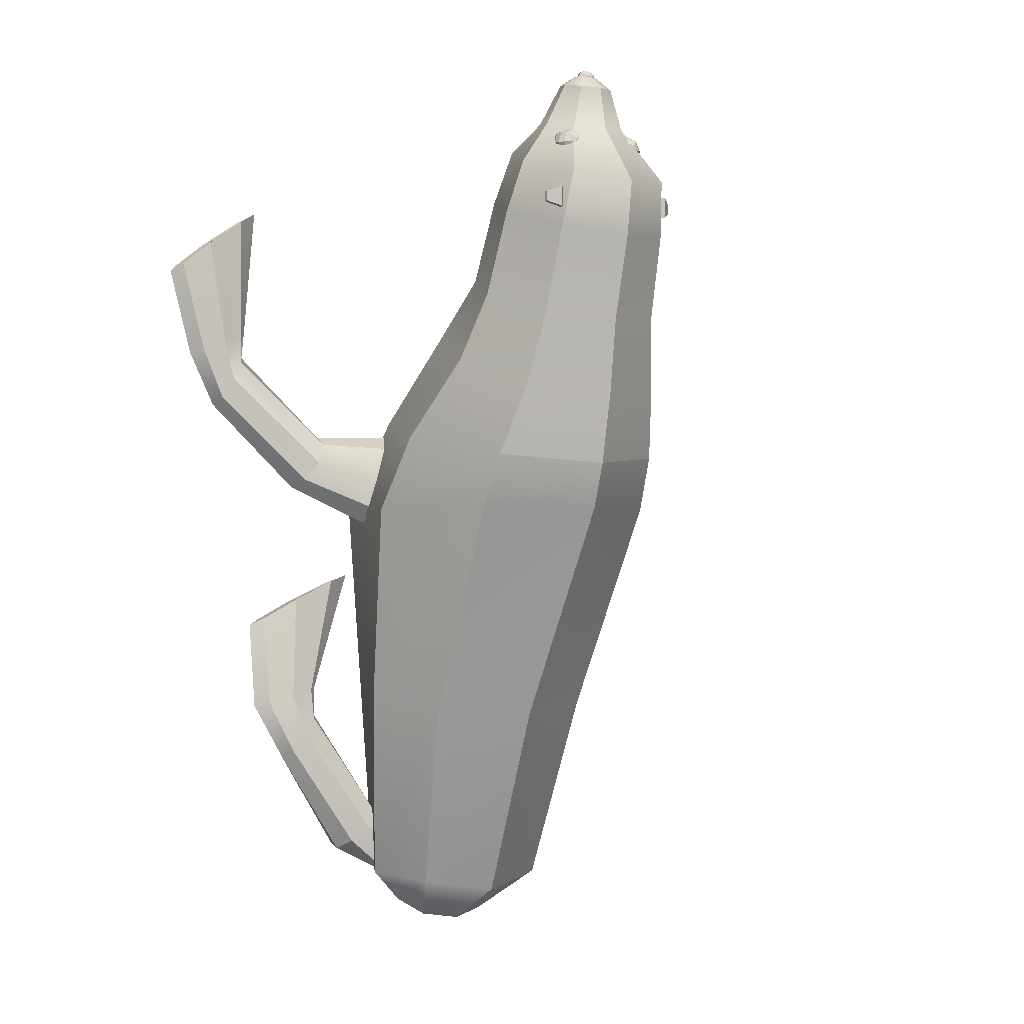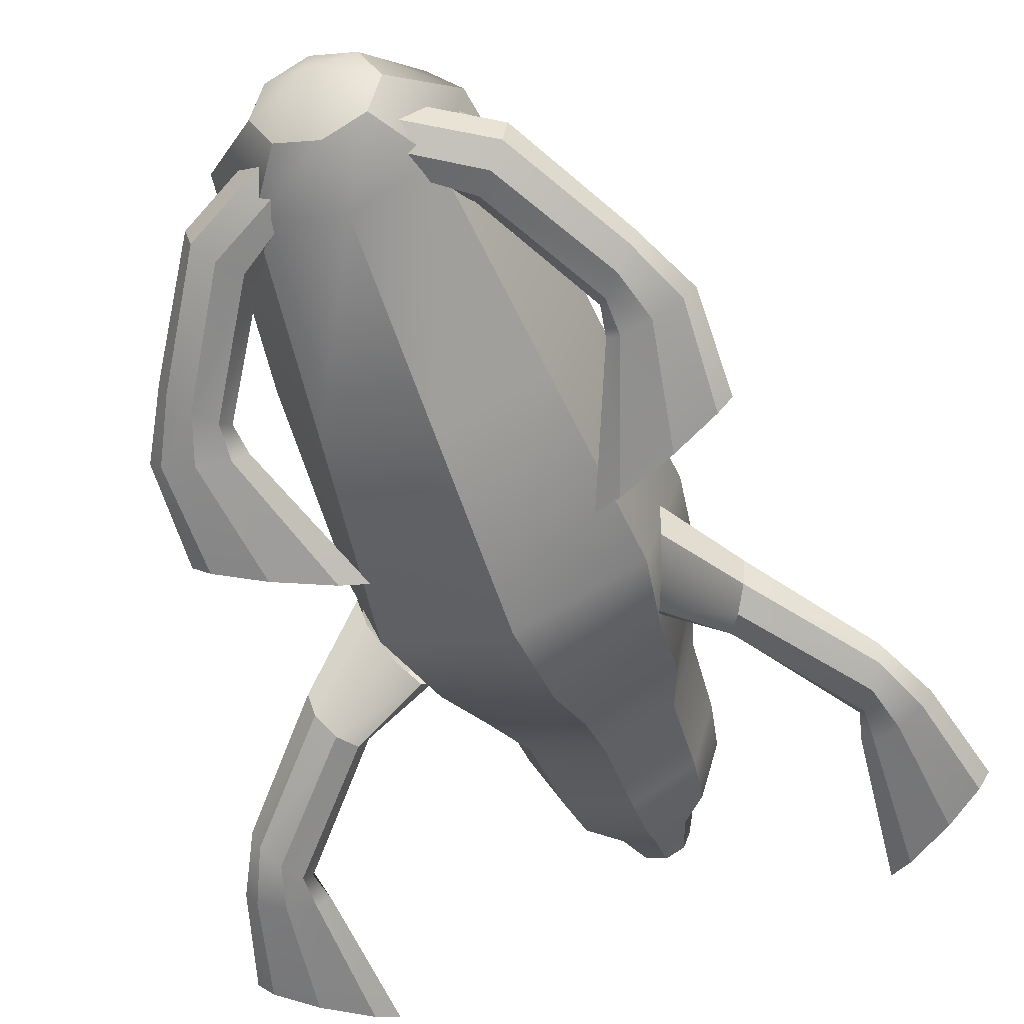
<metadata>
{"format":"obj","ext":"obj","renderer":"f3d","projection":"perspective","resolution":1024,"background":"white","views":[{"elev":-1.0,"azim":145.1,"up":"+Z"},{"elev":-64.0,"azim":-160.7,"up":"+Y"}]}
</metadata>
<code>
g default
v -0.2492 1.904 3.042
v -0.2266 1.898 3.032
v -0.2041 1.891 3.042
v -0.1948 1.889 3.065
v -0.2041 1.891 3.089
v -0.2266 1.898 3.099
v -0.2492 1.904 3.089
v -0.2585 1.907 3.065
v -0.2631 1.927 3.022
v -0.2215 1.916 3.004
v -0.1799 1.904 3.022
v -0.1627 1.899 3.065
v -0.1799 1.904 3.109
v -0.2215 1.916 3.127
v -0.2631 1.927 3.109
v -0.2804 1.932 3.065
v -0.2682 1.958 3.009
v -0.2139 1.943 2.986
v -0.1596 1.927 3.009
v -0.137 1.921 3.065
v -0.1596 1.927 3.122
v -0.2139 1.943 3.145
v -0.2682 1.958 3.122
v -0.2908 1.964 3.065
v -0.2637 1.991 3.004
v -0.2049 1.975 2.979
v -0.1461 1.958 3.004
v -0.1217 1.951 3.065
v -0.1461 1.958 3.127
v -0.2049 1.975 3.152
v -0.2637 1.991 3.127
v -0.2881 1.998 3.065
v -0.2502 2.022 3.009
v -0.1959 2.006 2.986
v -0.1415 1.991 3.009
v -0.119 1.985 3.065
v -0.1415 1.991 3.122
v -0.1959 2.006 3.145
v -0.2502 2.022 3.122
v -0.2727 2.028 3.065
v -0.2298 2.045 3.022
v -0.1883 2.033 3.004
v -0.1467 2.022 3.022
v -0.1294 2.017 3.065
v -0.1467 2.022 3.109
v -0.1883 2.033 3.127
v -0.2298 2.045 3.109
v -0.2471 2.05 3.065
v -0.2057 2.058 3.042
v -0.1832 2.051 3.032
v -0.1606 2.045 3.042
v -0.1513 2.042 3.065
v -0.1606 2.045 3.089
v -0.1832 2.051 3.099
v -0.2057 2.058 3.089
v -0.215 2.06 3.065
v -0.2284 1.891 3.065
v -0.1814 2.058 3.065
v -0.9979 0.3661 1.186
v -0.9354 0.4179 1.294
v -0.8728 0.3661 1.403
v -0.8469 0.241 1.448
v -0.8728 0.1159 1.403
v -0.9354 0.06413 1.294
v -0.9979 0.1159 1.186
v -1.024 0.241 1.141
v -1.449 0.1449 1.685
v -1.386 0.1757 1.794
v -1.324 0.1449 1.902
v -1.298 0.07059 1.947
v -1.324 -0.003756 1.902
v -1.386 -0.03455 1.794
v -1.449 -0.003755 1.685
v -1.475 0.0706 1.64
v -1.572 0.1449 1.964
v -1.447 0.1757 2.017
v -1.321 0.1449 2.069
v -1.266 0.0706 2.086
v -1.321 -0.003756 2.069
v -1.447 -0.03455 2.017
v -1.572 -0.003755 1.964
v -1.627 0.0706 1.947
v -1.696 0.1131 2.479
v -1.518 0.1193 2.617
v -1.502 0.07059 2.622
v -1.3 0.09703 2.765
v -1.196 0.0706 2.823
v -1.3 0.04416 2.765
v -1.518 0.02187 2.617
v -1.696 0.02813 2.479
v -1.759 0.0706 2.434
v -0.6981 0.7044 1.003
v -0.6356 0.7562 1.186
v -0.573 0.7044 1.37
v -0.5471 0.5793 1.446
v -0.573 0.4542 1.37
v -0.6356 0.4024 1.186
v -0.6981 0.4542 1.003
v -0.724 0.5793 0.9272
v 0.6213 0.244 1
v 0 -0.04894 1
v -0.6213 0.244 1
v -0.8177 0.9511 1
v -0.5655 1.658 1
v 0 1.951 1
v 0.5655 1.658 1
v 0.8177 0.9511 1
v 0.3969 0.1404 -1.063
v 0 0.008672 -1
v -0.3969 0.1404 -1.063
v -0.5613 0.4586 -1.214
v -0.3969 0.7767 -1.249
v 0 0.9085 -1.312
v 0.3969 0.7767 -1.249
v 0.5613 0.4586 -1.214
v 0.537 0.5785 1.528
v 0 0.3296 1.575
v -0.537 0.5785 1.528
v -0.7595 1.179 1.416
v -0.537 1.78 1.304
v 0 2.029 1.258
v 0.537 1.78 1.304
v 0.7595 1.179 1.416
v 0.485 1.065 1.998
v 0 0.8731 2.058
v -0.485 1.065 1.998
v -0.64 1.528 1.853
v -0.4453 1.918 1.708
v 0 2.102 1.648
v 0.4453 1.918 1.708
v 0.64 1.528 1.853
v 0.3761 1.286 2.339
v 0 1.137 2.386
v -0.3761 1.286 2.339
v -0.5319 1.645 2.227
v -0.3761 2.004 2.114
v -0 2.152 2.068
v 0.3761 2.004 2.114
v 0.5319 1.645 2.227
v 0.3519 1.451 2.785
v 0 1.312 2.828
v -0.3519 1.451 2.785
v -0.4976 1.787 2.679
v -0.3519 2.122 2.574
v -0 2.261 2.531
v 0.3519 2.122 2.574
v 0.4976 1.787 2.679
v 0.3145 1.576 3.06
v 0 1.452 3.099
v -0.3145 1.576 3.06
v -0.4448 1.876 2.966
v -0.3145 2.176 2.872
v 0 2.301 2.833
v 0.3145 2.176 2.872
v 0.4448 1.876 2.966
v 0.169 1.655 3.234
v -0 1.586 3.245
v -0.169 1.655 3.234
v -0.239 1.822 3.207
v -0.169 1.989 3.18
v 0 2.058 3.169
v 0.169 1.989 3.18
v 0.239 1.822 3.207
v 0.1036 1.764 3.446
v -0 1.721 3.453
v -0.1036 1.764 3.446
v -0.1465 1.866 3.43
v -0.1036 1.968 3.413
v -0 2.011 3.406
v 0.1036 1.968 3.413
v 0.1465 1.866 3.43
v 0.2051 0.125 -1.349
v 0 0.05693 -1.316
v 0 0.2894 -1.552
v -0.2051 0.125 -1.349
v -0.29 0.2894 -1.427
v -0.2051 0.4538 -1.505
v 0 0.5218 -1.538
v 0.2051 0.4538 -1.505
v 0.29 0.2894 -1.427
v 0.04835 1.818 3.492
v -0 1.799 3.495
v -0 1.866 3.522
v -0.04835 1.818 3.492
v -0.06838 1.866 3.485
v -0.04835 1.914 3.477
v -0 1.934 3.474
v 0.04835 1.914 3.477
v 0.06838 1.866 3.485
v 0.5091 0.1922 -0.03141
v 0 -0.02014 0
v -0.5091 0.1922 -0.03141
v -0.72 0.7048 -0.1072
v -0.5091 1.098 -0.183
v 0 1.311 -0.2145
v 0.5091 1.098 -0.183
v 0.72 0.7048 -0.1072
v 0.4035 0.3908 -1.257
v 0.3198 0.4269 -1.157
v 0.2389 0.3603 -1.071
v 0.2083 0.2302 -1.05
v 0.1331 0.1608 -1.121
v 0.08471 0.1683 -1.241
v 0.1666 0.198 -1.332
v 0.1972 0.3281 -1.353
v 0.6698 0.3659 -1.026
v 0.5861 0.402 -0.9254
v 0.5052 0.3355 -0.8396
v 0.4746 0.2053 -0.8183
v 0.5121 0.08777 -0.8741
v 0.5958 0.05169 -0.9742
v 0.6767 0.1182 -1.06
v 0.7073 0.2484 -1.081
v 0.3246 0.2517 -1.181
v 1.017 0.2455 -0.4599
v 0.9338 0.2608 -0.3626
v 0.8523 0.2151 -0.2739
v 0.8203 0.1352 -0.2456
v 0.8564 0.06786 -0.2944
v 0.9395 0.05259 -0.3916
v 1.021 0.09831 -0.4803
v 1.053 0.1782 -0.5086
v 1.155 0.2063 -0.1697
v 1.005 0.2294 -0.1321
v 0.8584 0.1915 -0.103
v 0.798 0.1155 -0.1044
v 0.8645 0.0443 -0.1235
v 1.014 0.02119 -0.1611
v 1.161 0.05906 -0.1902
v 1.221 0.1351 -0.1888
v 1.138 0.1023 0.3432
v 0.9087 0.08926 0.4523
v 0.8924 0.04027 0.4485
v 0.6351 0.04632 0.563
v 0.5103 0.01208 0.6006
v 0.6373 -0.006042 0.5557
v 0.9128 -0.007196 0.4389
v 1.141 0.01826 0.3315
v 1.22 0.06675 0.3017
v 0.9979 0.3661 1.186
v 0.9354 0.4179 1.294
v 0.8728 0.3661 1.403
v 0.8469 0.241 1.448
v 0.8728 0.1159 1.403
v 0.9354 0.06413 1.294
v 0.9979 0.1159 1.186
v 1.024 0.241 1.141
v 1.449 0.1449 1.685
v 1.386 0.1757 1.794
v 1.324 0.1449 1.902
v 1.298 0.07059 1.947
v 1.324 -0.003756 1.902
v 1.386 -0.03455 1.794
v 1.449 -0.003755 1.685
v 1.475 0.0706 1.64
v 1.572 0.1449 1.964
v 1.447 0.1757 2.017
v 1.321 0.1449 2.069
v 1.266 0.0706 2.086
v 1.321 -0.003756 2.069
v 1.447 -0.03455 2.017
v 1.572 -0.003755 1.964
v 1.627 0.0706 1.947
v 1.696 0.1131 2.479
v 1.518 0.1193 2.617
v 1.502 0.07059 2.622
v 1.3 0.09703 2.765
v 1.196 0.0706 2.823
v 1.3 0.04416 2.765
v 1.518 0.02187 2.617
v 1.696 0.02813 2.479
v 1.759 0.0706 2.434
v 0.6981 0.7044 1.003
v 0.6356 0.7562 1.186
v 0.573 0.7044 1.37
v 0.5471 0.5793 1.446
v 0.573 0.4542 1.37
v 0.6356 0.4024 1.186
v 0.6981 0.4542 1.003
v 0.724 0.5793 0.9272
v -0.3689 2.112 2.794
v -0.3225 2.069 2.794
v -0.3689 2.139 2.794
v -0.3225 2.097 2.794
v -0.3689 2.139 2.678
v -0.3225 2.097 2.678
v -0.3689 2.112 2.678
v -0.3225 2.069 2.678
v -0.4314 2.062 2.708
v -0.4314 2.062 2.764
v -0.4314 2.089 2.764
v -0.4314 2.089 2.708
v 0.3689 2.112 2.794
v 0.3225 2.069 2.794
v 0.3689 2.139 2.794
v 0.3225 2.097 2.794
v 0.3689 2.139 2.678
v 0.3225 2.097 2.678
v 0.3689 2.112 2.678
v 0.3225 2.069 2.678
v 0.4314 2.062 2.708
v 0.4314 2.062 2.764
v 0.4314 2.089 2.764
v 0.4314 2.089 2.708
v -0.0122 1.812 3.465
v 0 1.812 3.459
v 0.0122 1.812 3.465
v 0.01726 1.812 3.479
v 0.0122 1.812 3.493
v 0 1.812 3.499
v -0.0122 1.812 3.493
v -0.01726 1.812 3.479
v -0.02255 1.824 3.453
v 0 1.824 3.442
v 0.02255 1.824 3.453
v 0.03189 1.824 3.479
v 0.02255 1.824 3.505
v 0 1.824 3.516
v -0.02255 1.824 3.505
v -0.03189 1.824 3.479
v -0.02946 1.841 3.445
v -0 1.841 3.431
v 0.02946 1.841 3.445
v 0.04166 1.841 3.479
v 0.02946 1.841 3.514
v 0 1.841 3.528
v -0.02946 1.841 3.514
v -0.04166 1.841 3.479
v -0.0479 1.861 3.442
v -0 1.861 3.427
v 0.0479 1.861 3.442
v 0.05253 1.861 3.479
v 0.03189 1.861 3.516
v 0 1.861 3.532
v -0.03189 1.861 3.516
v -0.05253 1.861 3.479
v -0.04426 1.881 3.445
v -0 1.881 3.431
v 0.04426 1.881 3.445
v 0.06259 1.881 3.479
v 0.04426 1.881 3.514
v 0 1.881 3.528
v -0.04426 1.881 3.514
v -0.06259 1.881 3.479
v -0.03387 1.898 3.453
v -0 1.898 3.442
v 0.03387 1.898 3.453
v 0.0479 1.898 3.479
v 0.03387 1.898 3.505
v -0 1.898 3.516
v -0.03387 1.898 3.505
v -0.0479 1.898 3.479
v -0.01833 1.909 3.465
v -0 1.909 3.459
v 0.01833 1.909 3.465
v 0.02593 1.909 3.479
v 0.01833 1.909 3.493
v -0 1.909 3.499
v -0.01833 1.909 3.493
v -0.02593 1.909 3.479
v 0 1.808 3.479
v -0 1.913 3.479
v 0.2502 1.905 3.042
v 0.2278 1.898 3.032
v 0.2054 1.891 3.042
v 0.1961 1.888 3.065
v 0.2054 1.891 3.089
v 0.2278 1.898 3.099
v 0.2502 1.905 3.089
v 0.2595 1.907 3.065
v 0.2638 1.928 3.022
v 0.2224 1.916 3.004
v 0.181 1.904 3.022
v 0.1638 1.898 3.065
v 0.181 1.904 3.109
v 0.2224 1.916 3.127
v 0.2638 1.928 3.109
v 0.281 1.933 3.065
v 0.2685 1.959 3.009
v 0.2144 1.943 2.986
v 0.1603 1.927 3.009
v 0.1378 1.92 3.065
v 0.1603 1.927 3.122
v 0.2144 1.943 3.145
v 0.2685 1.959 3.122
v 0.2909 1.966 3.065
v 0.2635 1.992 3.004
v 0.2049 1.975 2.979
v 0.1463 1.957 3.004
v 0.1221 1.95 3.065
v 0.1463 1.957 3.127
v 0.2049 1.975 3.152
v 0.2635 1.992 3.127
v 0.2877 1.999 3.065
v 0.2495 2.022 3.009
v 0.1954 2.006 2.986
v 0.1413 1.99 3.009
v 0.1189 1.983 3.065
v 0.1413 1.99 3.122
v 0.1954 2.006 3.145
v 0.2495 2.022 3.122
v 0.272 2.029 3.065
v 0.2288 2.045 3.022
v 0.1874 2.033 3.004
v 0.146 2.021 3.022
v 0.1288 2.016 3.065
v 0.146 2.021 3.109
v 0.1874 2.033 3.127
v 0.2288 2.045 3.109
v 0.246 2.051 3.065
v 0.2044 2.058 3.042
v 0.182 2.051 3.032
v 0.1596 2.044 3.042
v 0.1503 2.042 3.065
v 0.1596 2.044 3.089
v 0.182 2.051 3.099
v 0.2044 2.058 3.089
v 0.2137 2.061 3.065
v 0.2297 1.892 3.065
v 0.1801 2.057 3.065
v -0.4035 0.3908 -1.257
v -0.3198 0.4269 -1.157
v -0.2389 0.3603 -1.071
v -0.2083 0.2302 -1.05
v -0.1331 0.1608 -1.121
v -0.08471 0.1683 -1.241
v -0.1666 0.198 -1.332
v -0.1972 0.3281 -1.353
v -0.6698 0.3659 -1.026
v -0.5861 0.402 -0.9254
v -0.5052 0.3355 -0.8396
v -0.4746 0.2053 -0.8183
v -0.5121 0.08777 -0.8741
v -0.5958 0.05169 -0.9742
v -0.6767 0.1182 -1.06
v -0.7073 0.2484 -1.081
v -0.3246 0.2517 -1.181
v -1.017 0.2455 -0.4599
v -0.9338 0.2608 -0.3626
v -0.8523 0.2151 -0.2739
v -0.8203 0.1352 -0.2456
v -0.8564 0.06786 -0.2944
v -0.9395 0.05259 -0.3916
v -1.021 0.09831 -0.4803
v -1.053 0.1782 -0.5086
v -1.155 0.2063 -0.1697
v -1.005 0.2294 -0.1321
v -0.8584 0.1915 -0.103
v -0.798 0.1155 -0.1044
v -0.8645 0.0443 -0.1235
v -1.014 0.02119 -0.1611
v -1.161 0.05906 -0.1902
v -1.221 0.1351 -0.1888
v -1.138 0.1023 0.3432
v -0.9087 0.08926 0.4523
v -0.8924 0.04027 0.4485
v -0.6351 0.04632 0.563
v -0.5103 0.01208 0.6006
v -0.6373 -0.006042 0.5557
v -0.9128 -0.007196 0.4389
v -1.141 0.01826 0.3315
v -1.22 0.06675 0.3017
g pSphere4
f 1 9 10 2
f 2 10 11 3
f 3 11 12 4
f 4 12 13 5
f 5 13 14 6
f 6 14 15 7
f 7 15 16 8
f 8 16 9 1
f 9 17 18 10
f 10 18 19 11
f 11 19 20 12
f 12 20 21 13
f 13 21 22 14
f 14 22 23 15
f 15 23 24 16
f 16 24 17 9
f 17 25 26 18
f 18 26 27 19
f 19 27 28 20
f 20 28 29 21
f 21 29 30 22
f 22 30 31 23
f 23 31 32 24
f 24 32 25 17
f 25 33 34 26
f 26 34 35 27
f 27 35 36 28
f 28 36 37 29
f 29 37 38 30
f 30 38 39 31
f 31 39 40 32
f 32 40 33 25
f 33 41 42 34
f 34 42 43 35
f 35 43 44 36
f 36 44 45 37
f 37 45 46 38
f 38 46 47 39
f 39 47 48 40
f 40 48 41 33
f 41 49 50 42
f 42 50 51 43
f 43 51 52 44
f 44 52 53 45
f 45 53 54 46
f 46 54 55 47
f 47 55 56 48
f 48 56 49 41
f 2 57 1
f 3 57 2
f 4 57 3
f 5 57 4
f 6 57 5
f 7 57 6
f 8 57 7
f 1 57 8
f 49 58 50
f 50 58 51
f 51 58 52
f 52 58 53
f 53 58 54
f 54 58 55
f 55 58 56
f 56 58 49
f 83 85 84
f 84 85 86
f 86 85 87
f 87 85 88
f 88 85 89
f 89 85 90
f 90 85 91
f 91 85 83
f 59 67 68 60
f 60 68 69 61
f 61 69 70 62
f 62 70 71 63
f 63 71 72 64
f 64 72 73 65
f 65 73 74 66
f 66 74 67 59
f 67 75 76 68
f 68 76 77 69
f 69 77 78 70
f 70 78 79 71
f 71 79 80 72
f 72 80 81 73
f 73 81 82 74
f 74 82 75 67
f 75 83 84 76
f 76 84 86 77
f 77 86 87 78
f 78 87 88 79
f 79 88 89 80
f 80 89 90 81
f 81 90 91 82
f 82 91 83 75
f 60 93 92 59
f 61 94 93 60
f 62 95 94 61
f 63 96 95 62
f 64 97 96 63
f 65 98 97 64
f 66 99 98 65
f 59 92 99 66
f 190 191 109 108
f 191 192 110 109
f 192 193 111 110
f 193 194 112 111
f 194 195 113 112
f 195 196 114 113
f 196 197 115 114
f 197 190 108 115
f 182 181 183
f 184 182 183
f 185 184 183
f 186 185 183
f 187 186 183
f 188 187 183
f 189 188 183
f 181 189 183
f 172 173 174
f 173 175 174
f 175 176 174
f 176 177 174
f 177 178 174
f 178 179 174
f 179 180 174
f 180 172 174
f 101 100 116 117
f 102 101 117 118
f 103 102 118 119
f 104 103 119 120
f 105 104 120 121
f 106 105 121 122
f 107 106 122 123
f 100 107 123 116
f 117 116 124 125
f 118 117 125 126
f 119 118 126 127
f 120 119 127 128
f 121 120 128 129
f 122 121 129 130
f 123 122 130 131
f 116 123 131 124
f 125 124 132 133
f 126 125 133 134
f 127 126 134 135
f 128 127 135 136
f 129 128 136 137
f 130 129 137 138
f 131 130 138 139
f 124 131 139 132
f 133 132 140 141
f 134 133 141 142
f 135 134 142 143
f 136 135 143 144
f 137 136 144 145
f 138 137 145 146
f 139 138 146 147
f 132 139 147 140
f 141 140 148 149
f 142 141 149 150
f 143 142 150 151
f 144 143 151 152
f 145 144 152 153
f 146 145 153 154
f 147 146 154 155
f 140 147 155 148
f 149 148 156 157
f 150 149 157 158
f 151 150 158 159
f 152 151 159 160
f 153 152 160 161
f 154 153 161 162
f 155 154 162 163
f 148 155 163 156
f 157 156 164 165
f 158 157 165 166
f 159 158 166 167
f 160 159 167 168
f 161 160 168 169
f 162 161 169 170
f 163 162 170 171
f 156 163 171 164
f 108 109 173 172
f 109 110 175 173
f 110 111 176 175
f 111 112 177 176
f 112 113 178 177
f 113 114 179 178
f 114 115 180 179
f 115 108 172 180
f 165 164 181 182
f 166 165 182 184
f 167 166 184 185
f 168 167 185 186
f 169 168 186 187
f 170 169 187 188
f 171 170 188 189
f 164 171 189 181
f 100 101 191 190
f 101 102 192 191
f 102 103 193 192
f 103 104 194 193
f 104 105 195 194
f 105 106 196 195
f 106 107 197 196
f 107 100 190 197
f 198 199 207 206
f 199 200 208 207
f 200 201 209 208
f 201 202 210 209
f 202 203 211 210
f 203 204 212 211
f 204 205 213 212
f 205 198 206 213
f 199 198 214
f 200 199 214
f 201 200 214
f 202 201 214
f 203 202 214
f 204 203 214
f 205 204 214
f 198 205 214
f 231 232 233
f 232 234 233
f 234 235 233
f 235 236 233
f 236 237 233
f 237 238 233
f 238 239 233
f 239 231 233
f 206 207 216 215
f 207 208 217 216
f 208 209 218 217
f 209 210 219 218
f 210 211 220 219
f 211 212 221 220
f 212 213 222 221
f 213 206 215 222
f 215 216 224 223
f 216 217 225 224
f 217 218 226 225
f 218 219 227 226
f 219 220 228 227
f 220 221 229 228
f 221 222 230 229
f 222 215 223 230
f 223 224 232 231
f 224 225 234 232
f 225 226 235 234
f 226 227 236 235
f 227 228 237 236
f 228 229 238 237
f 229 230 239 238
f 230 223 231 239
f 264 265 266
f 265 267 266
f 267 268 266
f 268 269 266
f 269 270 266
f 270 271 266
f 271 272 266
f 272 264 266
f 240 241 249 248
f 241 242 250 249
f 242 243 251 250
f 243 244 252 251
f 244 245 253 252
f 245 246 254 253
f 246 247 255 254
f 247 240 248 255
f 248 249 257 256
f 249 250 258 257
f 250 251 259 258
f 251 252 260 259
f 252 253 261 260
f 253 254 262 261
f 254 255 263 262
f 255 248 256 263
f 256 257 265 264
f 257 258 267 265
f 258 259 268 267
f 259 260 269 268
f 260 261 270 269
f 261 262 271 270
f 262 263 272 271
f 263 256 264 272
f 241 240 273 274
f 242 241 274 275
f 243 242 275 276
f 244 243 276 277
f 245 244 277 278
f 246 245 278 279
f 247 246 279 280
f 240 247 280 273
f 281 282 284 283
f 283 284 286 285
f 285 286 288 287
f 287 288 282 281
f 282 288 286 284
f 289 290 291 292
f 287 281 290 289
f 281 283 291 290
f 283 285 292 291
f 285 287 289 292
f 293 295 296 294
f 295 297 298 296
f 297 299 300 298
f 299 293 294 300
f 294 296 298 300
f 301 304 303 302
f 299 301 302 293
f 293 302 303 295
f 295 303 304 297
f 297 304 301 299
f 305 313 314 306
f 306 314 315 307
f 307 315 316 308
f 308 316 317 309
f 309 317 318 310
f 310 318 319 311
f 311 319 320 312
f 312 320 313 305
f 313 321 322 314
f 314 322 323 315
f 315 323 324 316
f 316 324 325 317
f 317 325 326 318
f 318 326 327 319
f 319 327 328 320
f 320 328 321 313
f 321 329 330 322
f 322 330 331 323
f 323 331 332 324
f 324 332 333 325
f 325 333 334 326
f 326 334 335 327
f 327 335 336 328
f 328 336 329 321
f 329 337 338 330
f 330 338 339 331
f 331 339 340 332
f 332 340 341 333
f 333 341 342 334
f 334 342 343 335
f 335 343 344 336
f 336 344 337 329
f 337 345 346 338
f 338 346 347 339
f 339 347 348 340
f 340 348 349 341
f 341 349 350 342
f 342 350 351 343
f 343 351 352 344
f 344 352 345 337
f 345 353 354 346
f 346 354 355 347
f 347 355 356 348
f 348 356 357 349
f 349 357 358 350
f 350 358 359 351
f 351 359 360 352
f 352 360 353 345
f 306 361 305
f 307 361 306
f 308 361 307
f 309 361 308
f 310 361 309
f 311 361 310
f 312 361 311
f 305 361 312
f 353 362 354
f 354 362 355
f 355 362 356
f 356 362 357
f 357 362 358
f 358 362 359
f 359 362 360
f 360 362 353
f 363 364 372 371
f 364 365 373 372
f 365 366 374 373
f 366 367 375 374
f 367 368 376 375
f 368 369 377 376
f 369 370 378 377
f 370 363 371 378
f 371 372 380 379
f 372 373 381 380
f 373 374 382 381
f 374 375 383 382
f 375 376 384 383
f 376 377 385 384
f 377 378 386 385
f 378 371 379 386
f 379 380 388 387
f 380 381 389 388
f 381 382 390 389
f 382 383 391 390
f 383 384 392 391
f 384 385 393 392
f 385 386 394 393
f 386 379 387 394
f 387 388 396 395
f 388 389 397 396
f 389 390 398 397
f 390 391 399 398
f 391 392 400 399
f 392 393 401 400
f 393 394 402 401
f 394 387 395 402
f 395 396 404 403
f 396 397 405 404
f 397 398 406 405
f 398 399 407 406
f 399 400 408 407
f 400 401 409 408
f 401 402 410 409
f 402 395 403 410
f 403 404 412 411
f 404 405 413 412
f 405 406 414 413
f 406 407 415 414
f 407 408 416 415
f 408 409 417 416
f 409 410 418 417
f 410 403 411 418
f 364 363 419
f 365 364 419
f 366 365 419
f 367 366 419
f 368 367 419
f 369 368 419
f 370 369 419
f 363 370 419
f 411 412 420
f 412 413 420
f 413 414 420
f 414 415 420
f 415 416 420
f 416 417 420
f 417 418 420
f 418 411 420
f 421 429 430 422
f 422 430 431 423
f 423 431 432 424
f 424 432 433 425
f 425 433 434 426
f 426 434 435 427
f 427 435 436 428
f 428 436 429 421
f 422 437 421
f 423 437 422
f 424 437 423
f 425 437 424
f 426 437 425
f 427 437 426
f 428 437 427
f 421 437 428
f 454 456 455
f 455 456 457
f 457 456 458
f 458 456 459
f 459 456 460
f 460 456 461
f 461 456 462
f 462 456 454
f 429 438 439 430
f 430 439 440 431
f 431 440 441 432
f 432 441 442 433
f 433 442 443 434
f 434 443 444 435
f 435 444 445 436
f 436 445 438 429
f 438 446 447 439
f 439 447 448 440
f 440 448 449 441
f 441 449 450 442
f 442 450 451 443
f 443 451 452 444
f 444 452 453 445
f 445 453 446 438
f 446 454 455 447
f 447 455 457 448
f 448 457 458 449
f 449 458 459 450
f 450 459 460 451
f 451 460 461 452
f 452 461 462 453
f 453 462 454 446

</code>
